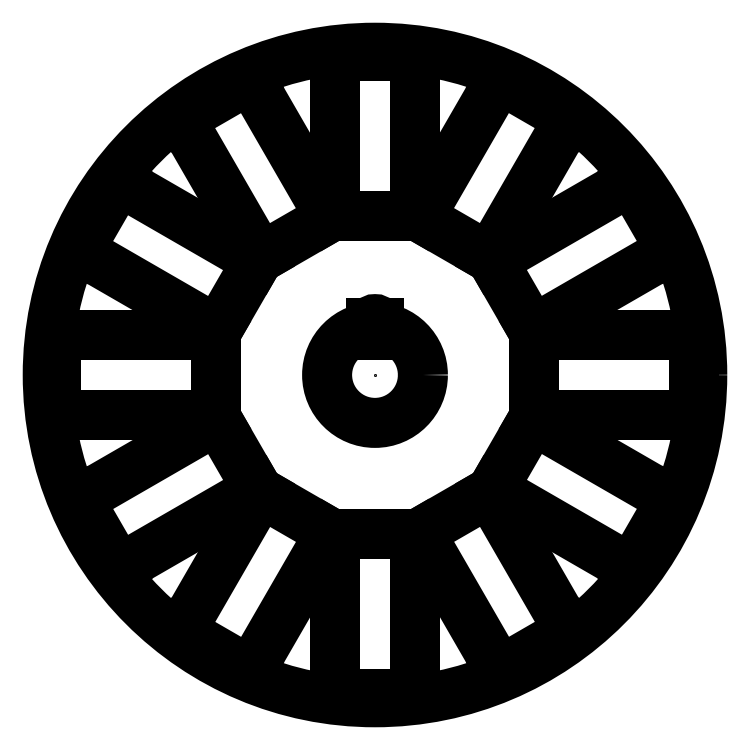
<metadata>
{"format":"dxf","ext":"dxf","renderer":"ezdxf+matplotlib","layout":"modelspace","background":"white","min_lineweight":24,"dpi":150}
</metadata>
<code>
0
SECTION
2
ENTITIES
0
3DSOLID
8
0
347
7A
290
     1
2
{6.2e+47ef4-d428-a64c-9ffa-0b938267c8bc}
350
0
0
POINT
8
magnetPlate v1_Sketch1
10
0
20
0
30
0
0
LINE
8
magnetPlate v1_Sketch1
10
-3.208
20
2.429
30
0
11
-1.476
21
1.429
31
0
0
LINE
8
magnetPlate v1_Sketch1
10
1.563
20
3.708
30
0
11
2.429
21
3.208
31
0
0
LINE
8
magnetPlate v1_Sketch1
10
3.993
20
-0.4991
30
0
11
1.993
21
-0.4991
31
0
0
LINE
8
magnetPlate v1_Sketch1
10
1.475
20
1.43
30
0
11
3.207
21
2.43
31
0
0
LINE
8
magnetPlate v1_Sketch1
10
1.993
20
-0.4991
30
0
11
1.993
21
0.5009
31
0
0
LINE
8
magnetPlate v1_Sketch1
10
0.5625
20
1.976
30
0
11
1.563
21
3.708
31
0
0
LINE
8
magnetPlate v1_Sketch1
10
1.975
20
0.5641
30
0
11
1.475
21
1.43
31
0
0
CIRCLE
8
magnetPlate v1_Sketch1
10
0
20
0
30
0
40
4.1
0
LINE
8
magnetPlate v1_Sketch1
10
1.993
20
0.5009
30
0
11
3.993
21
0.5009
31
0
0
LINE
8
magnetPlate v1_Sketch1
10
3.207
20
2.43
30
0
11
3.707
21
1.564
31
0
0
LINE
8
magnetPlate v1_Sketch1
10
0.4991
20
1.993
30
0
11
-0.5009
21
1.993
31
0
0
LINE
8
magnetPlate v1_Sketch1
10
-1.43
20
1.475
30
0
11
-2.43
21
3.207
31
0
0
LINE
8
magnetPlate v1_Sketch1
10
-1.976
20
0.5625
30
0
11
-3.708
21
1.563
31
0
0
LINE
8
magnetPlate v1_Sketch1
10
3.707
20
1.564
30
0
11
1.975
21
0.5641
31
0
0
LINE
8
magnetPlate v1_Sketch1
10
2.429
20
3.208
30
0
11
1.429
21
1.476
31
0
0
LINE
8
magnetPlate v1_Sketch1
10
-2.43
20
3.207
30
0
11
-1.564
21
3.707
31
0
0
LINE
8
magnetPlate v1_Sketch1
10
-1.993
20
-0.5009
30
0
11
-3.993
21
-0.5009
31
0
0
LINE
8
magnetPlate v1_Sketch1
10
-3.708
20
1.563
30
0
11
-3.208
21
2.429
31
0
0
CIRCLE
8
magnetPlate v1_Sketch1
10
0
20
0
30
0
40
0.6
0
LINE
8
magnetPlate v1_Sketch1
10
3.993
20
0.5009
30
0
11
3.993
21
-0.4991
31
0
0
LINE
8
magnetPlate v1_Sketch1
10
-0.5009
20
3.993
30
0
11
0.4991
21
3.993
31
0
0
LINE
8
magnetPlate v1_Sketch1
10
-0.5009
20
1.993
30
0
11
-0.5009
21
3.993
31
0
0
LINE
8
magnetPlate v1_Sketch1
10
-1.564
20
3.707
30
0
11
-0.5641
21
1.975
31
0
0
LINE
8
magnetPlate v1_Sketch1
10
-1.476
20
1.429
30
0
11
-1.976
21
0.5625
31
0
0
LINE
8
magnetPlate v1_Sketch1
10
0.4991
20
3.993
30
0
11
0.4991
21
1.993
31
0
0
LINE
8
magnetPlate v1_Sketch1
10
1.429
20
1.476
30
0
11
0.5625
21
1.976
31
0
0
LINE
8
magnetPlate v1_Sketch1
10
-0.5641
20
1.975
30
0
11
-1.43
21
1.475
31
0
0
LINE
8
magnetPlate v1_Sketch1
10
1.43
20
-1.475
30
0
11
2.43
21
-3.207
31
0
0
LINE
8
magnetPlate v1_Sketch1
10
0.5641
20
-1.975
30
0
11
1.43
21
-1.475
31
0
0
LINE
8
magnetPlate v1_Sketch1
10
3.708
20
-1.563
30
0
11
3.208
21
-2.429
31
0
0
LINE
8
magnetPlate v1_Sketch1
10
-3.993
20
-0.5009
30
0
11
-3.993
21
0.4991
31
0
0
LINE
8
magnetPlate v1_Sketch1
10
-3.707
20
-1.564
30
0
11
-1.975
21
-0.5641
31
0
0
LINE
8
magnetPlate v1_Sketch1
10
-2.429
20
-3.208
30
0
11
-1.429
21
-1.476
31
0
0
LINE
8
magnetPlate v1_Sketch1
10
1.976
20
-0.5625
30
0
11
3.708
21
-1.563
31
0
0
LINE
8
magnetPlate v1_Sketch1
10
-3.207
20
-2.43
30
0
11
-3.707
21
-1.564
31
0
0
LINE
8
magnetPlate v1_Sketch1
10
-1.975
20
-0.5641
30
0
11
-1.475
21
-1.43
31
0
0
LINE
8
magnetPlate v1_Sketch1
10
-3.993
20
0.4991
30
0
11
-1.993
21
0.4991
31
0
0
LINE
8
magnetPlate v1_Sketch1
10
-0.4991
20
-3.993
30
0
11
-0.4991
21
-1.993
31
0
0
LINE
8
magnetPlate v1_Sketch1
10
2.43
20
-3.207
30
0
11
1.564
21
-3.707
31
0
0
LINE
8
magnetPlate v1_Sketch1
10
0.5009
20
-3.993
30
0
11
-0.4991
21
-3.993
31
0
0
LINE
8
magnetPlate v1_Sketch1
10
-1.429
20
-1.476
30
0
11
-0.5625
21
-1.976
31
0
0
LINE
8
magnetPlate v1_Sketch1
10
-1.475
20
-1.43
30
0
11
-3.207
21
-2.43
31
0
0
LINE
8
magnetPlate v1_Sketch1
10
0.5009
20
-1.993
30
0
11
0.5009
21
-3.993
31
0
0
LINE
8
magnetPlate v1_Sketch1
10
1.564
20
-3.707
30
0
11
0.5641
21
-1.975
31
0
0
LINE
8
magnetPlate v1_Sketch1
10
1.476
20
-1.429
30
0
11
1.976
21
-0.5625
31
0
0
LINE
8
magnetPlate v1_Sketch1
10
-0.5625
20
-1.976
30
0
11
-1.563
21
-3.708
31
0
0
LINE
8
magnetPlate v1_Sketch1
10
-1.563
20
-3.708
30
0
11
-2.429
21
-3.208
31
0
0
LINE
8
magnetPlate v1_Sketch1
10
-0.4991
20
-1.993
30
0
11
0.5009
21
-1.993
31
0
0
LINE
8
magnetPlate v1_Sketch1
10
3.208
20
-2.429
30
0
11
1.476
21
-1.429
31
0
0
LINE
8
magnetPlate v1_Sketch1
10
-1.993
20
0.4991
30
0
11
-1.993
21
-0.5009
31
0
0
POINT
8
magnetPlate v1_Sketch3
10
0
20
0
30
0
0
ARC
8
magnetPlate v1_Sketch3
10
0
20
0.65
30
0
40
0.05
50
0
51
180
0
LINE
8
magnetPlate v1_Sketch3
10
0.05
20
0.5
30
0
11
-0.05
21
0.5
31
0
0
LINE
8
magnetPlate v1_Sketch3
10
-0.05
20
0.5
30
0
11
-0.05
21
0.6
31
0
0
LINE
8
magnetPlate v1_Sketch3
10
0.05
20
0.6
30
0
11
0.05
21
0.5
31
0
0
LINE
8
magnetPlate v1_Sketch3
10
-0.05
20
0.65
30
0
11
-0.05
21
0.6
31
0
0
LINE
8
magnetPlate v1_Sketch3
10
0.05
20
0.6
30
0
11
0.05
21
0.65
31
0
0
ENDSEC
0
EOF

</code>
